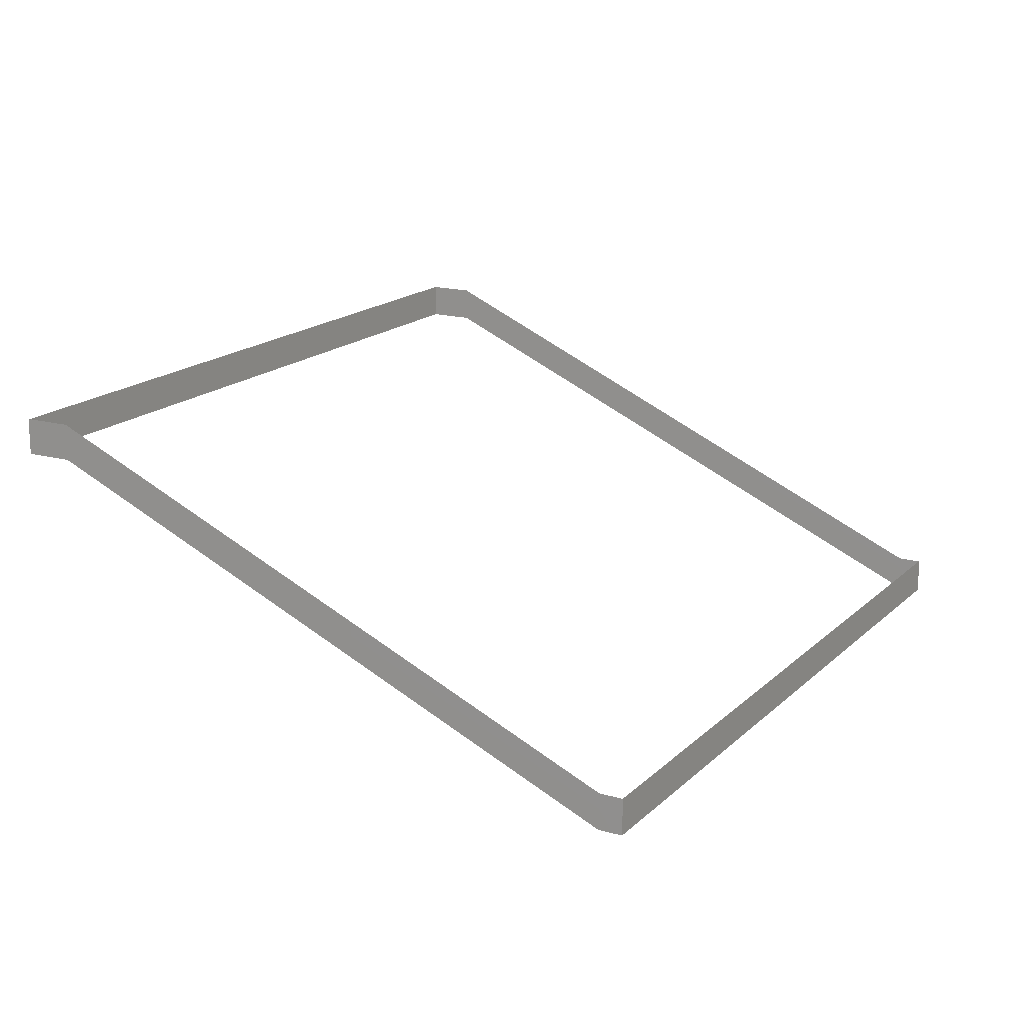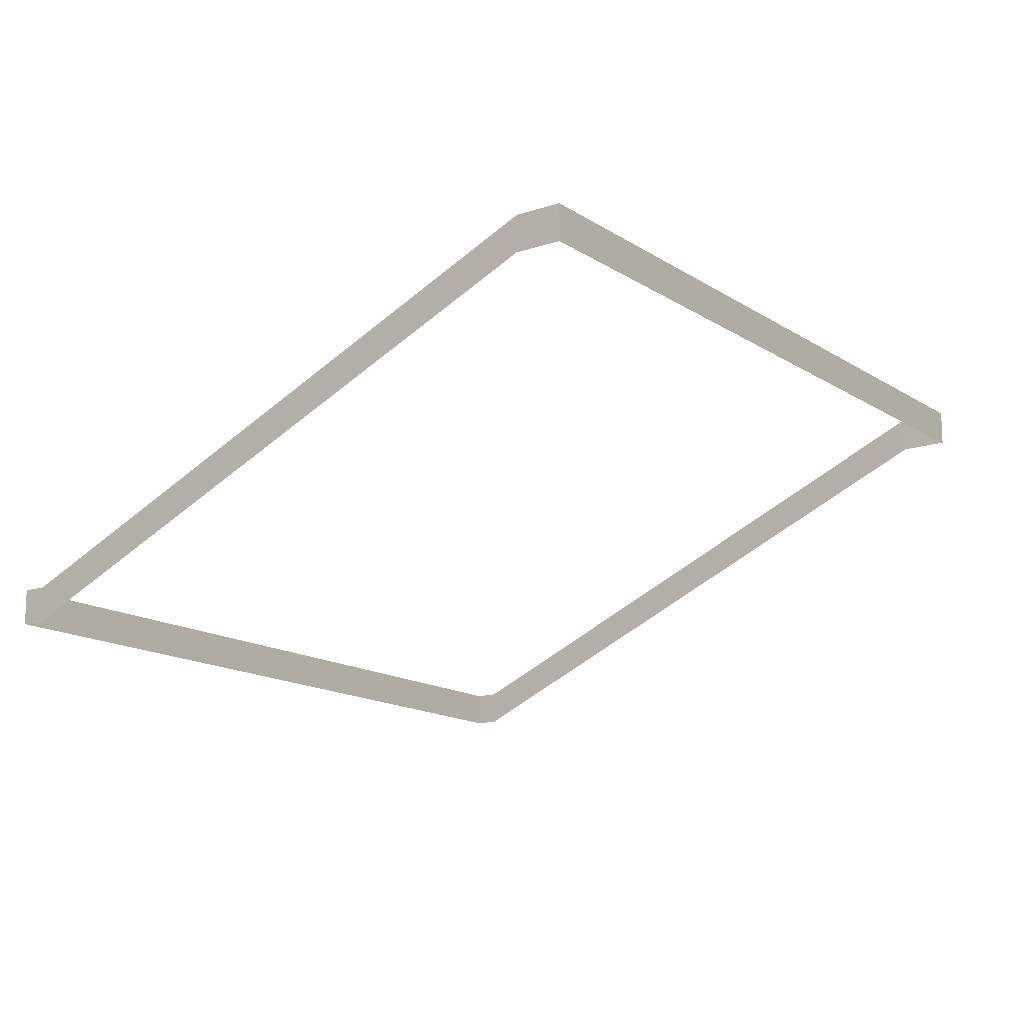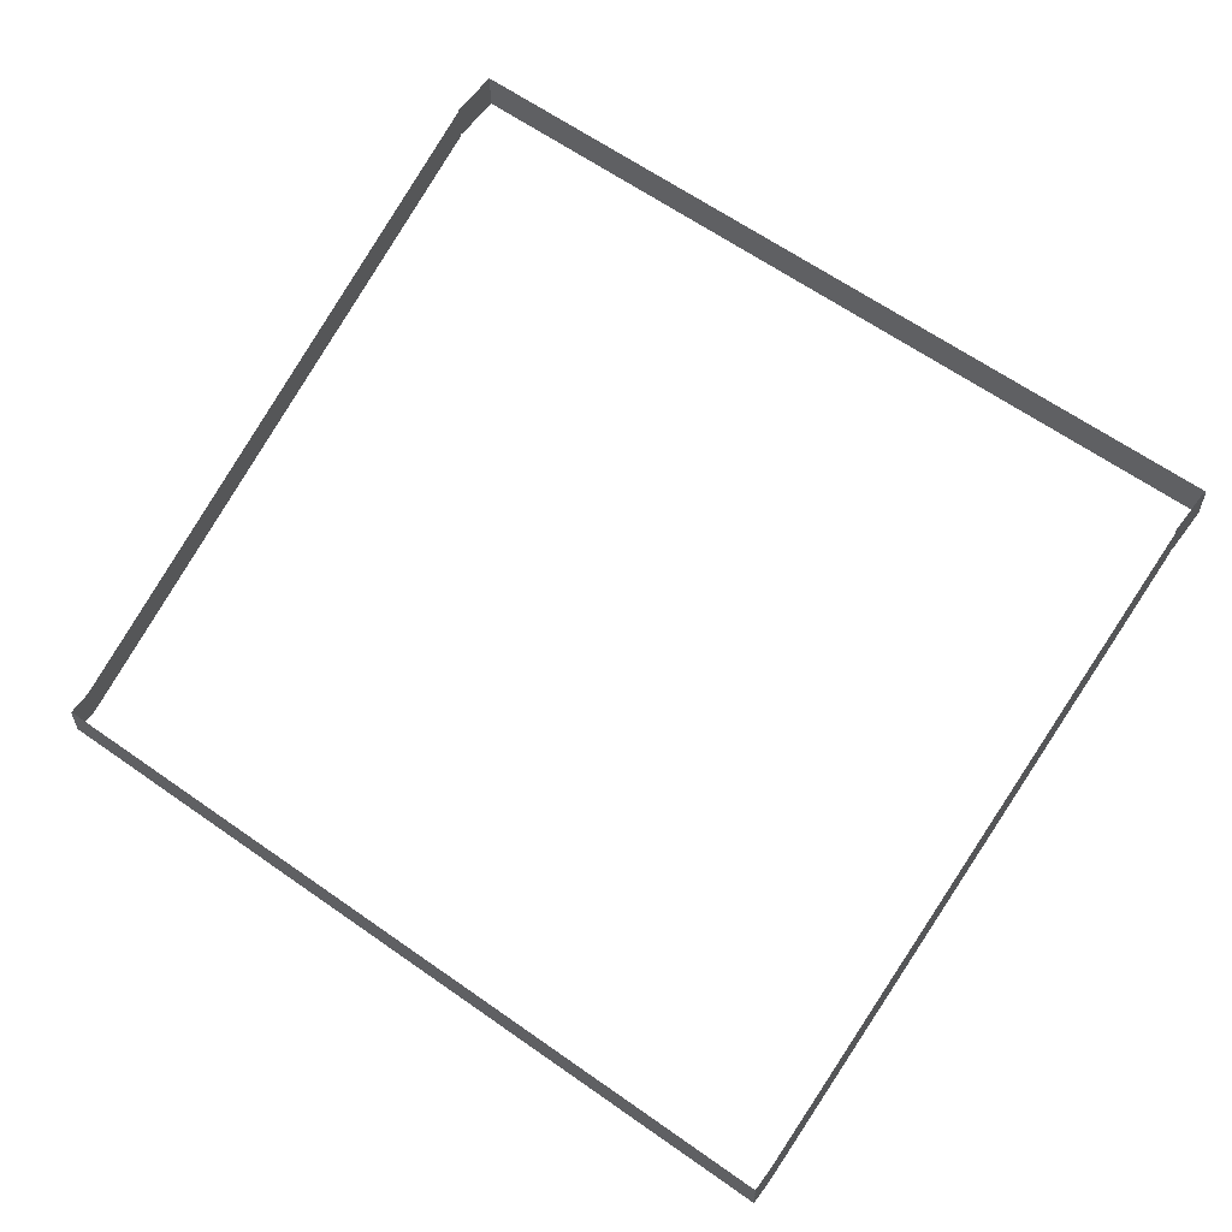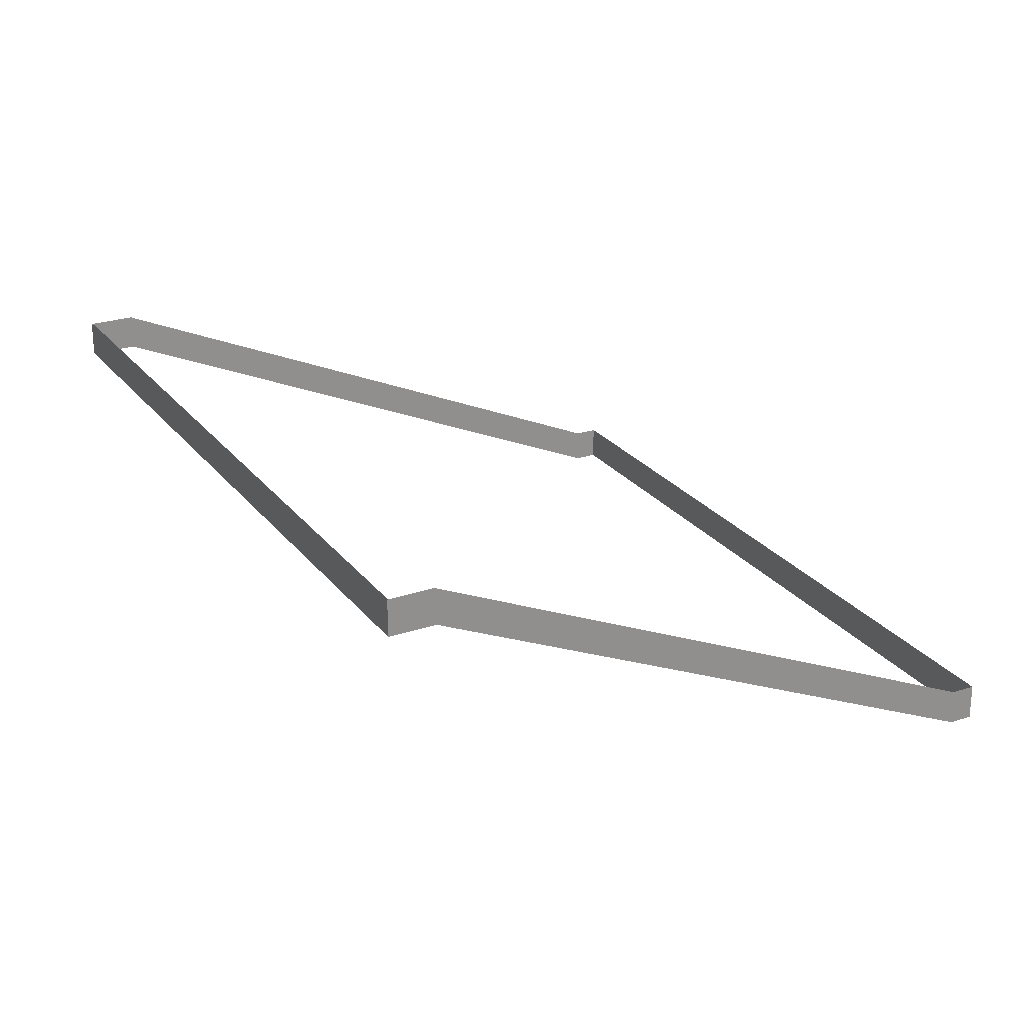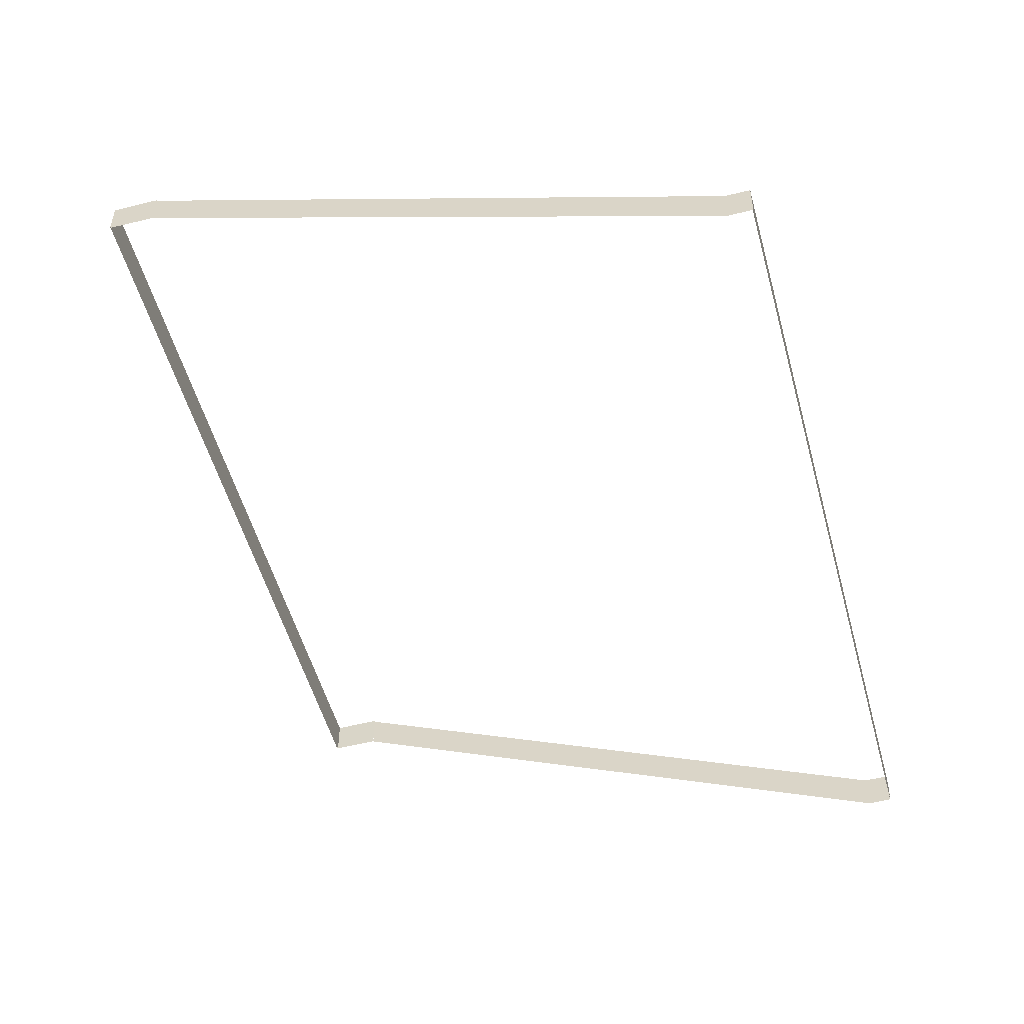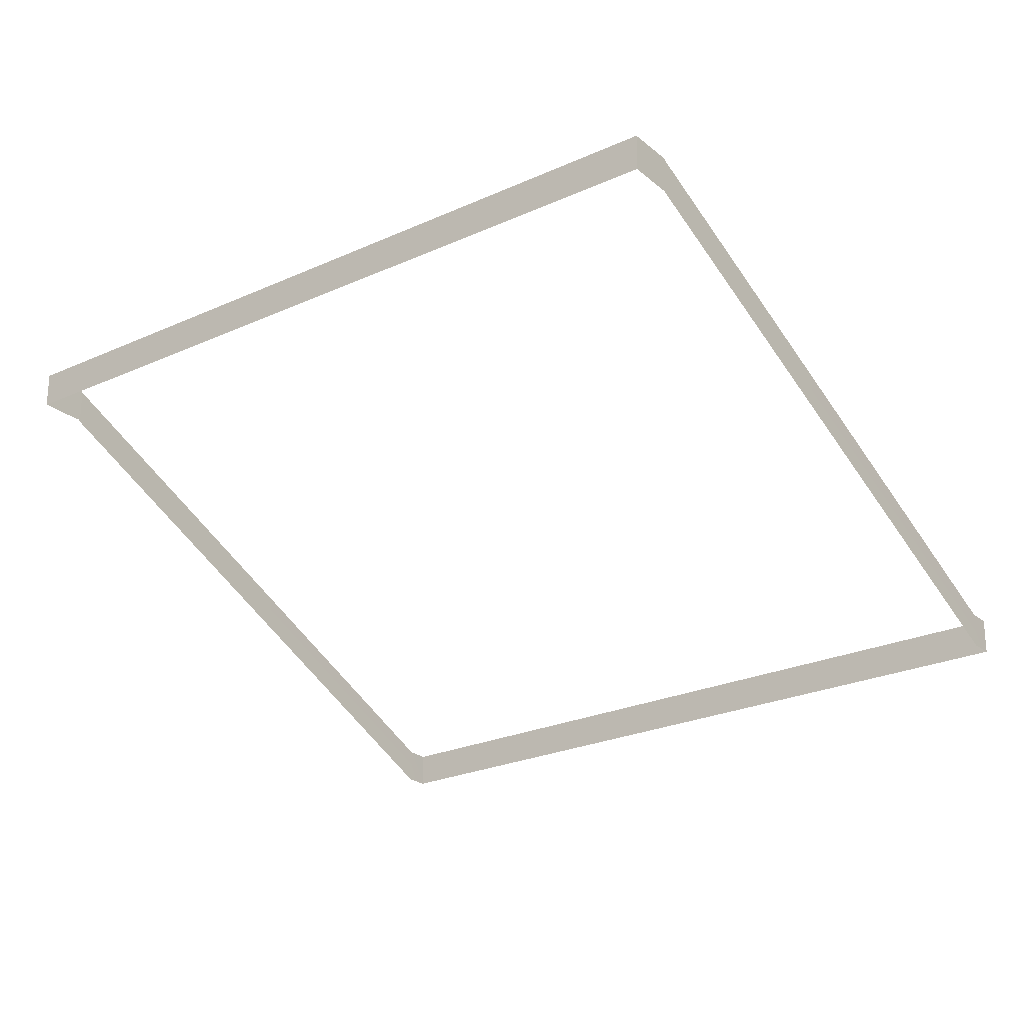
<metadata>
{"format":"obj","ext":"obj","renderer":"f3d","projection":"perspective","resolution":1024,"background":"white","views":[{"elev":16.9,"azim":16.6,"up":"+Z"},{"elev":-14.6,"azim":-157.0,"up":"+Z"},{"elev":61.3,"azim":113.2,"up":"+Z"},{"elev":25.0,"azim":-41.2,"up":"+Z"},{"elev":-52.5,"azim":2.3,"up":"+Z"},{"elev":-24.6,"azim":-66.1,"up":"+Z"}]}
</metadata>
<code>
o _0TRIBUENE_02_004_SUB0_Scene.128
v -7853 -9.357e+04 -1640
v -7953 -9.355e+04 -1510
v -7953 -9.355e+04 -1640
v -7853 -9.357e+04 -1510
v -8586 -9.679e+04 -1640
v -7854 -9.357e+04 -1510
v -7854 -9.357e+04 -1640
v -8586 -9.679e+04 -1510
v -8586 -9.679e+04 -1660
v -7854 -9.357e+04 -1660
v -7952 -9.355e+04 -1640
v -7952 -9.355e+04 -1660
v -1.041e+04 -9.299e+04 -540.4
v -1.041e+04 -9.299e+04 -520.4
v -8584 -9.679e+04 -1640
v -8584 -9.679e+04 -1510
v -1.041e+04 -9.299e+04 -520.4
v -1.041e+04 -9.299e+04 -390.4
v -1.134e+04 -9.617e+04 -518.2
v -1.061e+04 -9.294e+04 -518.2
v -1.061e+04 -9.294e+04 -388.2
v -1.134e+04 -9.617e+04 -388.2
v -1.134e+04 -9.617e+04 -538.2
v -1.061e+04 -9.294e+04 -538.2
v -1.06e+04 -9.295e+04 -518.3
v -1.06e+04 -9.295e+04 -388.3
v -1.134e+04 -9.617e+04 -388.3
v -1.134e+04 -9.617e+04 -518.3
v -7952 -9.355e+04 -1510
v -1.041e+04 -9.299e+04 -390.4
v -1.041e+04 -9.299e+04 -518.3
v -1.041e+04 -9.299e+04 -388.3
v -1.041e+04 -9.299e+04 -538.2
v -1.041e+04 -9.299e+04 -518.2
v -1.041e+04 -9.299e+04 -388.2
v -1.114e+04 -9.621e+04 -518.2
v -1.114e+04 -9.621e+04 -388.2
v -1.114e+04 -9.621e+04 -538.2
v -1.114e+04 -9.621e+04 -518.3
v -1.114e+04 -9.621e+04 -388.3
v -1.041e+04 -9.299e+04 -520.4
v -7953 -9.355e+04 -1510
v -7953 -9.355e+04 -1640
v -1.041e+04 -9.299e+04 -390.4
v -1.041e+04 -9.299e+04 -540.4
v -7953 -9.355e+04 -1660
v -7856 -9.357e+04 -1660
v -7856 -9.357e+04 -1640
v -1.041e+04 -9.299e+04 -520.4
v -7953 -9.355e+04 -1510
v -7953 -9.355e+04 -1640
v -1.041e+04 -9.299e+04 -390.4
v -8588 -9.679e+04 -1660
v -8588 -9.679e+04 -1640
v -7855 -9.357e+04 -1640
v -7855 -9.357e+04 -1510
v -7856 -9.357e+04 -1510
v -8588 -9.679e+04 -1510
v -8587 -9.679e+04 -1640
v -8587 -9.679e+04 -1510
v -1.114e+04 -9.621e+04 -520.4
v -8684 -9.677e+04 -1640
v -8684 -9.677e+04 -1510
v -1.114e+04 -9.621e+04 -390.4
v -1.114e+04 -9.621e+04 -540.4
v -8684 -9.677e+04 -1660
v -1.134e+04 -9.617e+04 -518.2
v -1.06e+04 -9.295e+04 -388.2
v -1.06e+04 -9.295e+04 -518.2
v -1.134e+04 -9.617e+04 -388.2
v -1.134e+04 -9.617e+04 -538.2
v -1.06e+04 -9.295e+04 -538.2
v -1.06e+04 -9.295e+04 -518.3
v -1.133e+04 -9.616e+04 -518.3
v -1.133e+04 -9.616e+04 -388.3
v -1.06e+04 -9.295e+04 -388.3
v -1.041e+04 -9.3e+04 -518.3
v -1.041e+04 -9.3e+04 -388.3
v -1.041e+04 -9.299e+04 -538.2
v -1.041e+04 -9.299e+04 -518.2
v -1.041e+04 -9.299e+04 -388.2
v -1.114e+04 -9.621e+04 -518.2
v -1.114e+04 -9.621e+04 -388.2
v -1.114e+04 -9.621e+04 -538.2
v -1.114e+04 -9.621e+04 -518.3
v -1.114e+04 -9.621e+04 -388.3
v -1.114e+04 -9.621e+04 -520.4
v -8685 -9.677e+04 -1510
v -8685 -9.677e+04 -1640
v -1.114e+04 -9.621e+04 -390.4
v -1.114e+04 -9.621e+04 -540.4
v -8685 -9.677e+04 -1660
v -8584 -9.679e+04 -1640
v -8684 -9.677e+04 -1510
v -8684 -9.677e+04 -1640
v -8584 -9.679e+04 -1510
v -1.114e+04 -9.621e+04 -520.4
v -1.114e+04 -9.621e+04 -390.4
v -1.114e+04 -9.621e+04 -520.4
v -8684 -9.677e+04 -1510
v -8684 -9.677e+04 -1640
v -1.114e+04 -9.621e+04 -390.4
v -8587 -9.679e+04 -1640
v -8587 -9.679e+04 -1510
f 1 3 2
f 1 2 4
f 5 7 6
f 5 6 8
f 9 10 7
f 9 7 5
f 10 11 7
f 10 12 11
f 13 11 12
f 14 11 13
f 15 1 4
f 15 4 16
f 17 2 3
f 18 2 17
f 19 21 20
f 21 19 22
f 23 20 24
f 20 23 19
f 25 27 26
f 27 25 28
f 7 11 29
f 7 29 6
f 14 29 11
f 30 29 14
f 31 25 26
f 31 26 32
f 33 24 20
f 33 20 34
f 34 20 21
f 34 21 35
f 36 37 19
f 19 37 22
f 36 23 38
f 23 36 19
f 39 40 28
f 28 40 27
f 41 43 42
f 41 42 44
f 45 43 41
f 45 46 43
f 47 43 46
f 43 47 48
f 49 51 50
f 49 50 52
f 53 48 47
f 48 53 54
f 55 50 51
f 50 55 56
f 48 42 43
f 42 48 57
f 54 57 48
f 57 54 58
f 59 56 55
f 56 59 60
f 61 63 62
f 64 63 61
f 61 62 65
f 65 62 66
f 53 66 62
f 53 62 54
f 54 62 63
f 54 63 58
f 67 69 68
f 67 68 70
f 71 72 69
f 71 69 67
f 73 75 74
f 75 73 76
f 77 76 73
f 76 77 78
f 79 69 72
f 69 79 80
f 80 68 69
f 68 80 81
f 82 67 83
f 67 70 83
f 67 82 71
f 84 71 82
f 85 74 86
f 74 75 86
f 87 89 88
f 87 88 90
f 91 89 87
f 91 92 89
f 9 89 92
f 89 9 5
f 5 88 89
f 88 5 8
f 93 95 94
f 93 94 96
f 97 94 95
f 98 94 97
f 99 101 100
f 99 100 102
f 103 100 101
f 100 103 104

</code>
